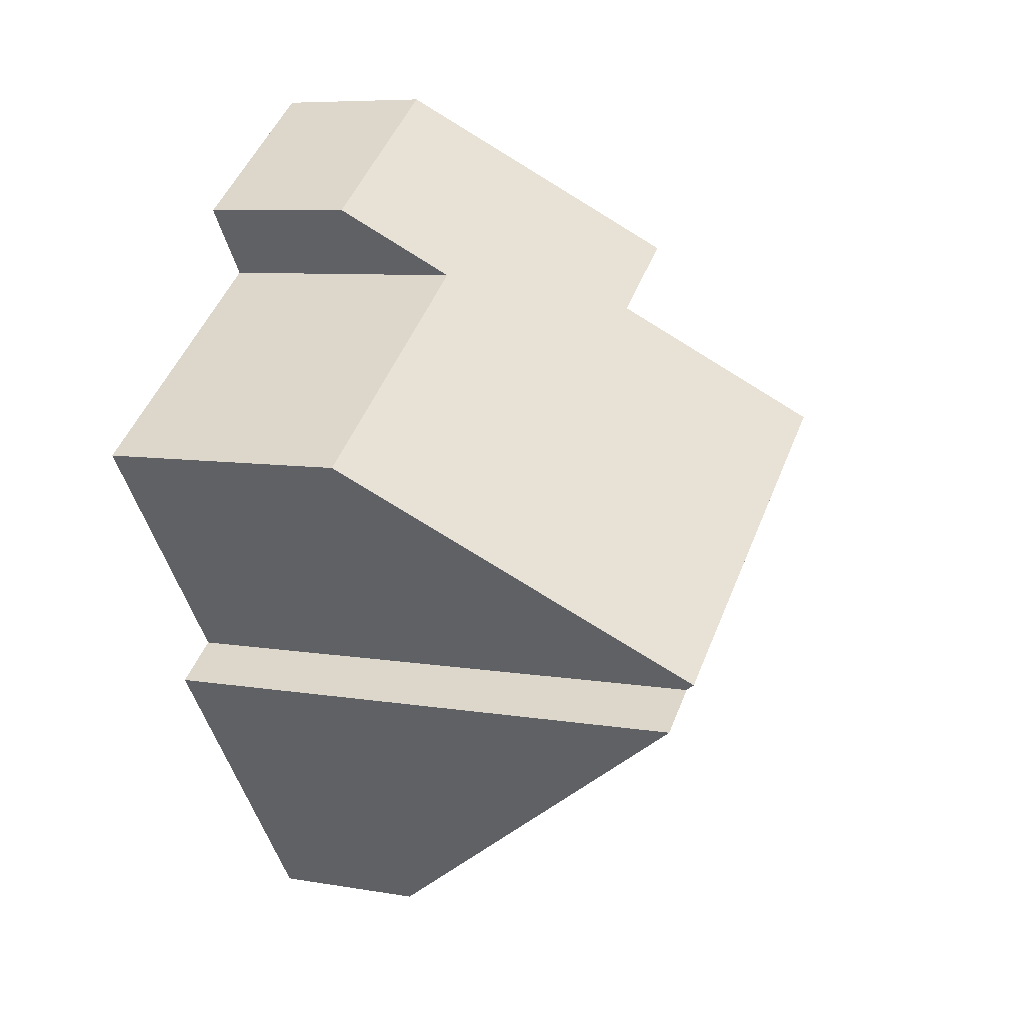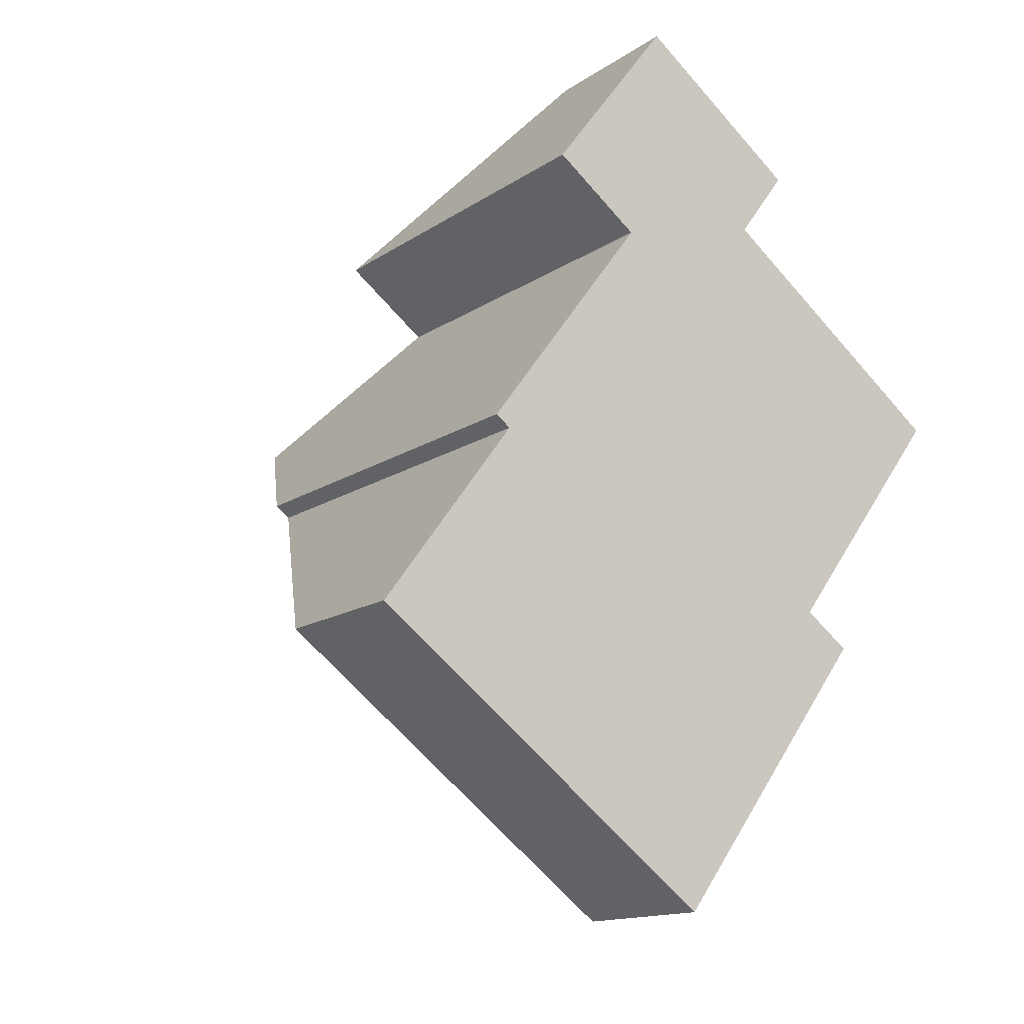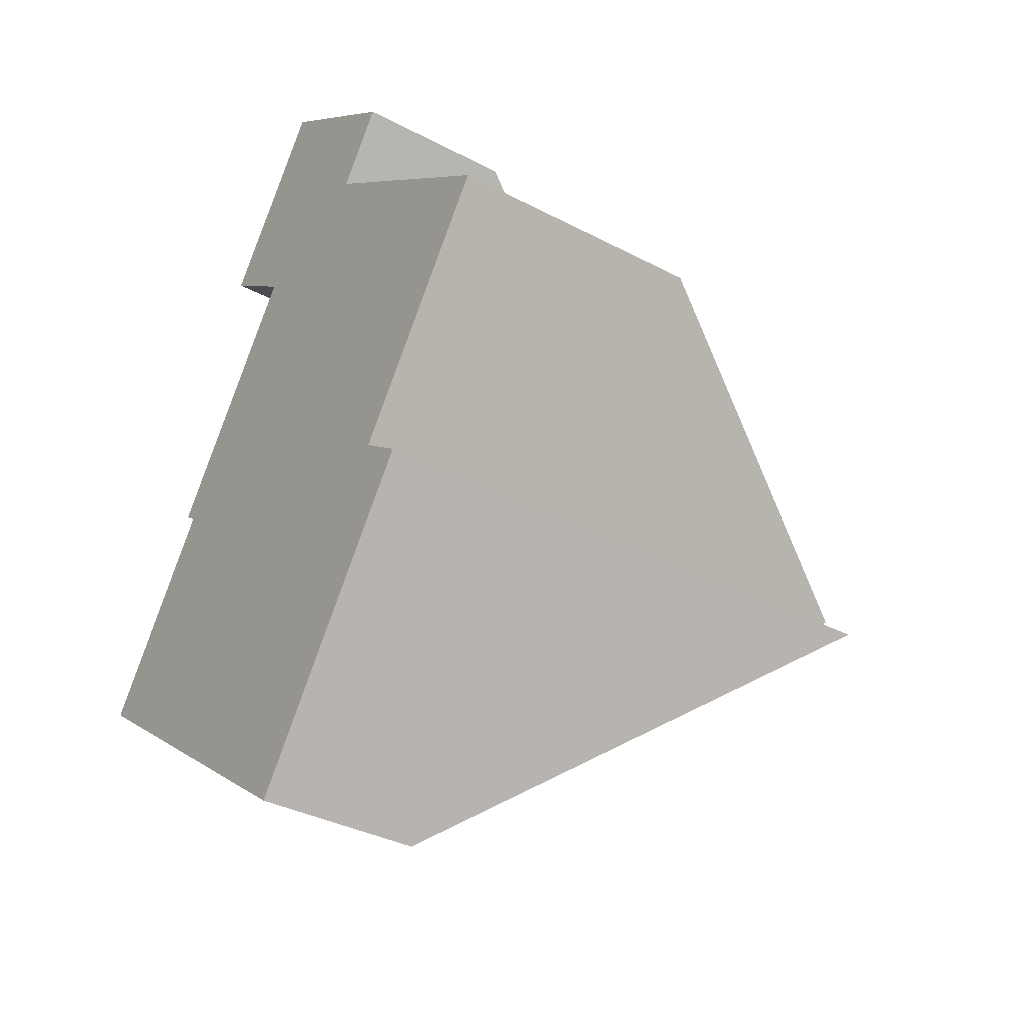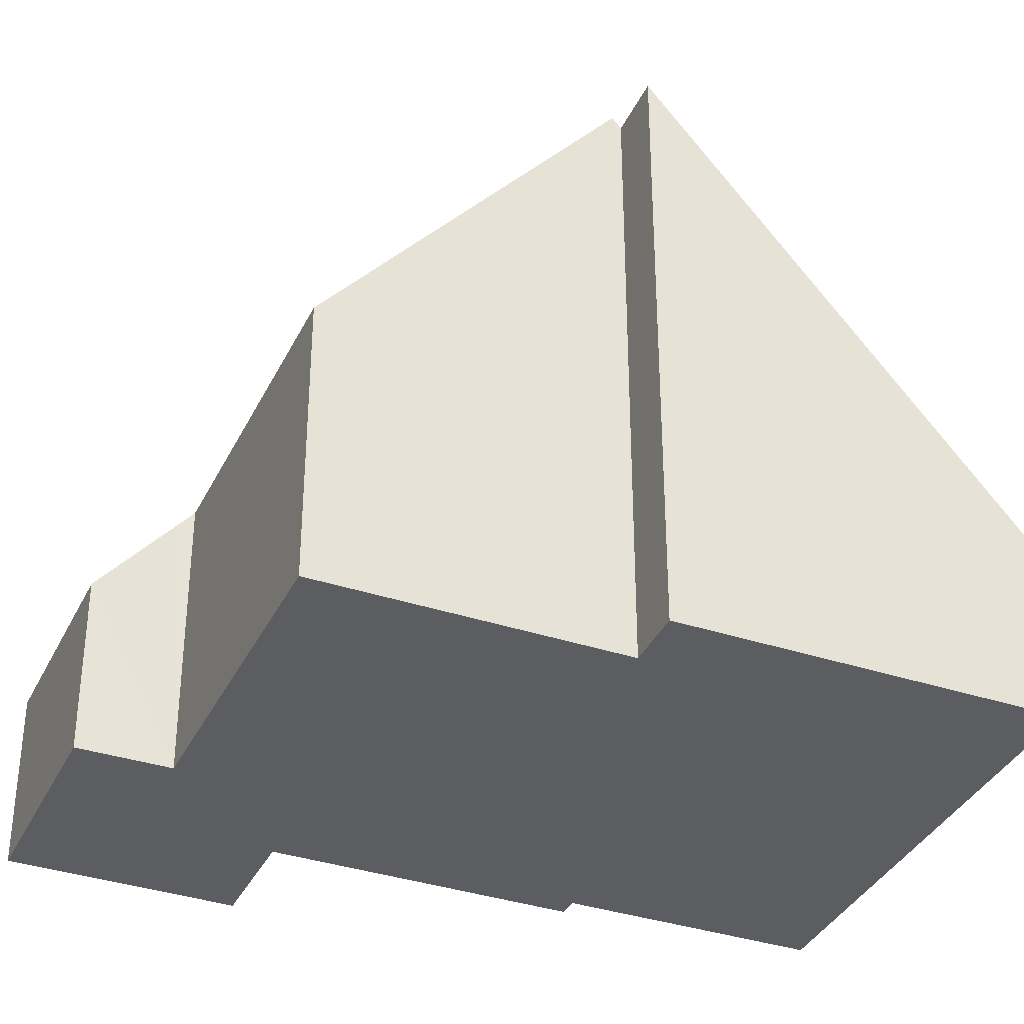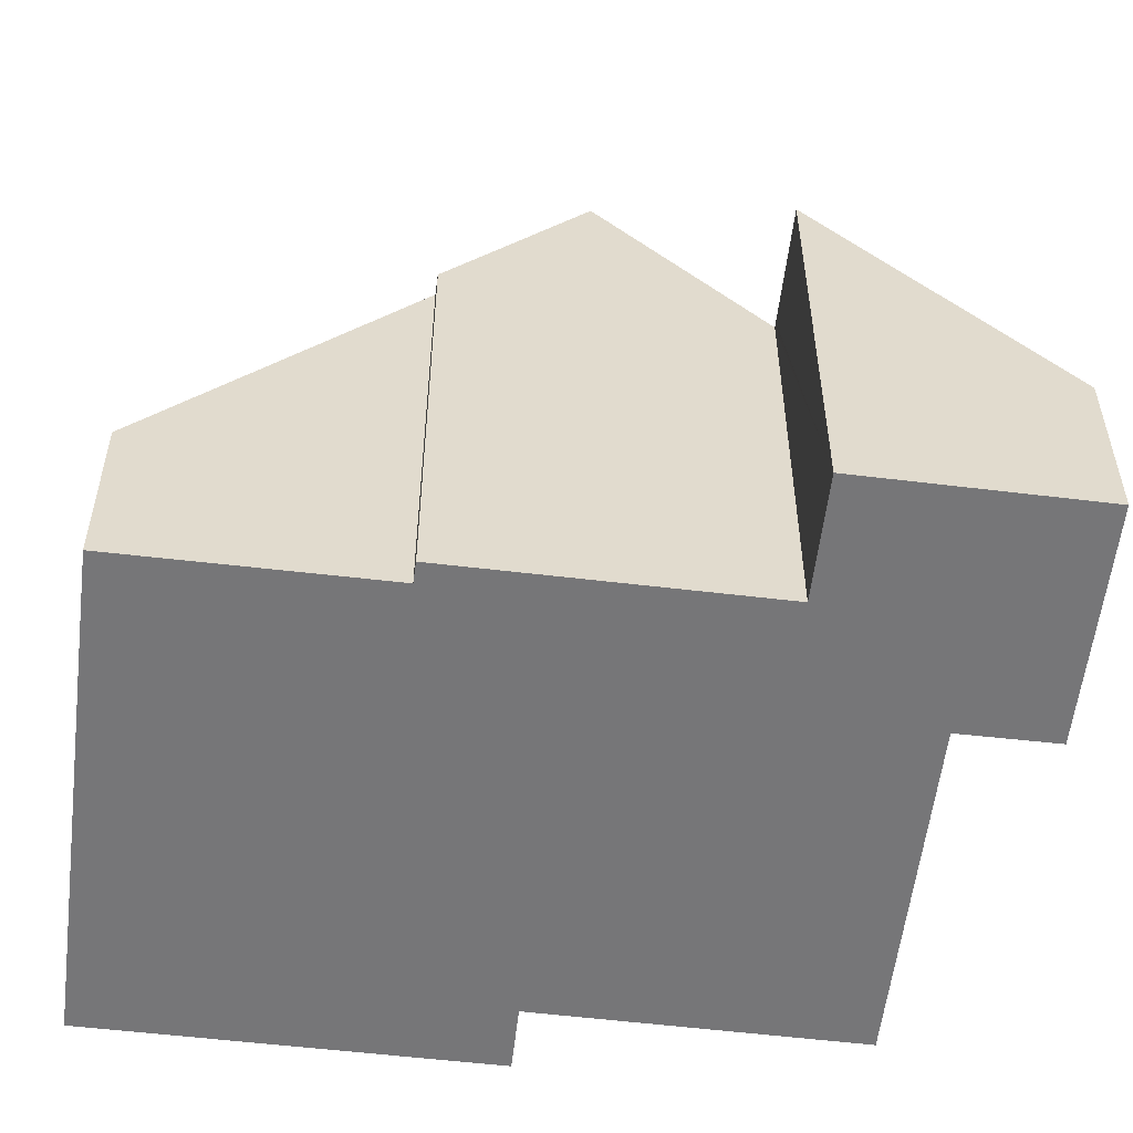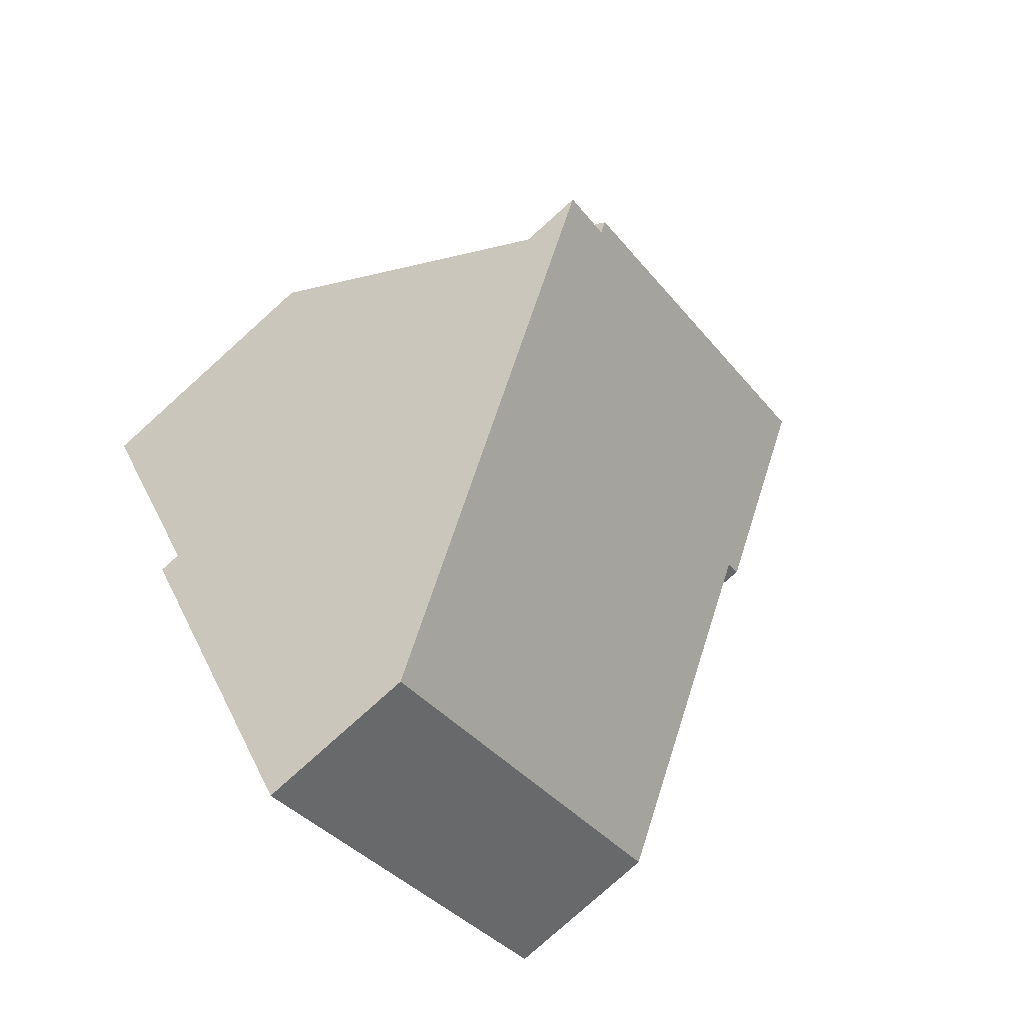
<metadata>
{"format":"obj","ext":"obj","renderer":"f3d","projection":"perspective","resolution":1024,"background":"white","views":[{"elev":7.5,"azim":116.2,"up":"+Z"},{"elev":-14.3,"azim":-34.9,"up":"+Z"},{"elev":-35.7,"azim":55.3,"up":"+Z"},{"elev":-36.2,"azim":103.3,"up":"+Y"},{"elev":-56.9,"azim":-60.3,"up":"+Y"},{"elev":-79.7,"azim":131.9,"up":"+Z"}]}
</metadata>
<code>
v  9.308 3.697 13.36
v  4.614 9.178 10.99
v  7.441 3.702 14.74
v  11.21 3.692 11.94
v  10.27 5.53 10.67
v  10.06 5.949 10.38
v  15.58 5.959 6.248
v  6.504 9.176 9.579
v  6.578 9.176 9.524
v  4.53 13.16 6.785
v  11.88 13.16 1.3
v  11.77 12.94 1.15
v  8.07 3.706 -5.987
v  11.82 12.94 1.112
v  12.81 12.96 0.383
v  3.134 9.79 4.217
v  2.944 9.419 3.961
v  0 3.671 2.248e-16
v  2.801 9.797 4.473
v  4.614 -6.728e-16 10.99
v  7.441 -9.029e-16 14.74
v  0 0 0
v  3.134 -2.582e-16 4.217
v  2.944 -2.425e-16 3.961
v  2.801 -2.739e-16 4.473
v  6.578 -5.832e-16 9.524
v  4.53 -4.155e-16 6.785
v  11.21 -7.313e-16 11.94
v  9.308 -8.179e-16 13.36
v  15.58 -3.826e-16 6.248
v  10.06 -6.357e-16 10.38
v  12.81 -2.345e-17 0.383
v  11.77 -7.042e-17 1.15
v  11.82 -6.809e-17 1.112
v  10.27 -6.535e-16 10.67
v  11.88 -7.96e-17 1.3
v  8.07 3.666e-16 -5.987
v  6.493 9.176 9.587
v  6.493 -5.87e-16 9.587
v  6.504 -5.865e-16 9.579
g defaultobject
f 1 2 3
f 2 1 4
f 2 4 5
f 2 5 6
f 2 6 7
f 2 7 8
f 8 7 9
f 9 7 10
f 10 7 11
f 10 11 12
f 13 14 15
f 14 13 12
f 12 13 10
f 10 13 16
f 16 13 17
f 17 13 18
f 19 10 16
f 20 3 2
f 3 20 21
f 22 17 18
f 17 22 16
f 16 22 23
f 23 22 24
f 19 9 10
f 9 19 25
f 9 25 26
f 26 25 27
f 21 1 3
f 1 21 4
f 4 21 28
f 28 21 29
f 6 30 7
f 30 6 31
f 14 32 15
f 32 14 12
f 32 12 33
f 32 33 34
f 5 31 6
f 31 5 4
f 31 4 28
f 31 28 35
f 7 12 11
f 12 7 33
f 33 7 30
f 33 30 36
f 32 13 15
f 13 32 37
f 37 18 13
f 18 37 22
f 16 25 19
f 25 16 23
f 38 20 2
f 20 38 8
f 20 8 9
f 20 9 39
f 39 9 26
f 39 26 40
f 39 21 20
f 21 39 29
f 29 39 40
f 29 40 26
f 27 25 23
f 37 34 33
f 34 37 32
f 37 24 22
f 24 37 23
f 23 37 27
f 27 37 26
f 26 37 29
f 29 37 31
f 31 37 33
f 31 33 30
f 30 33 36
f 29 35 28
f 35 29 31

</code>
